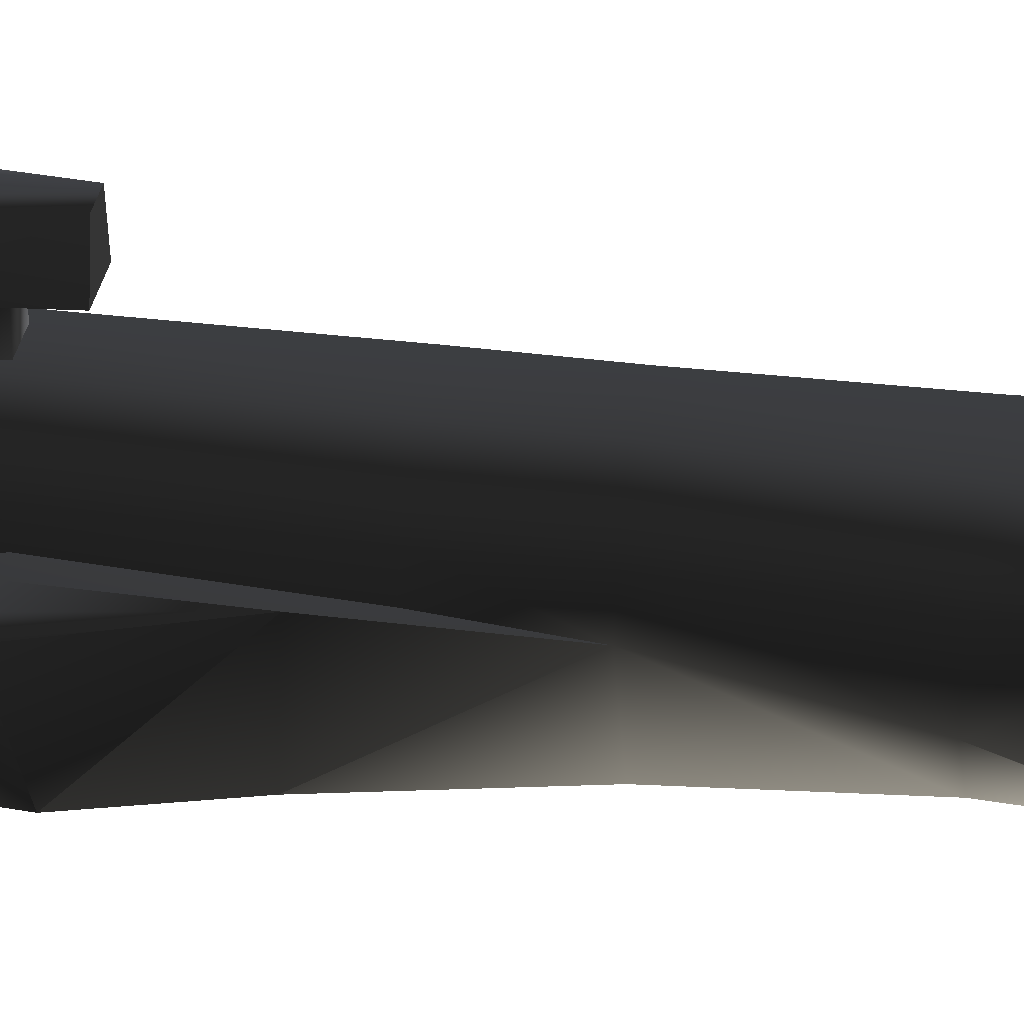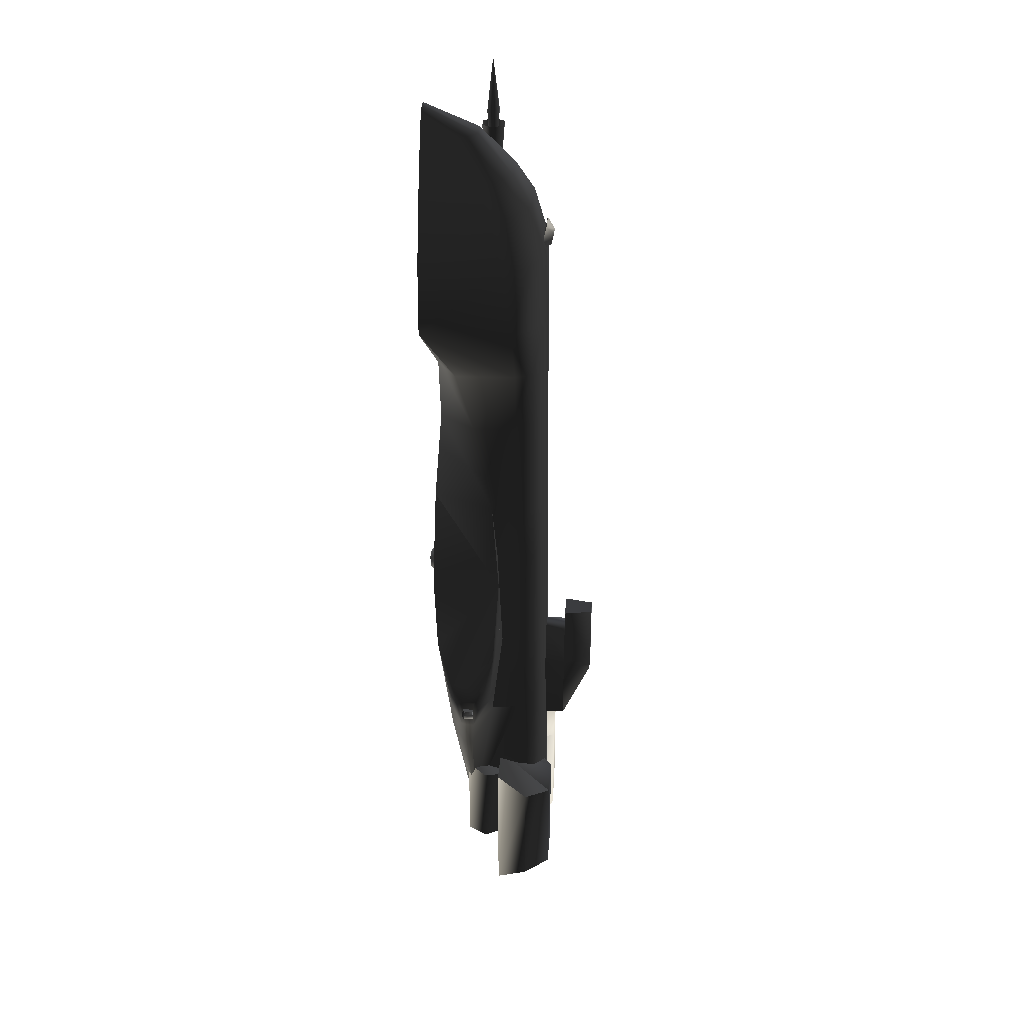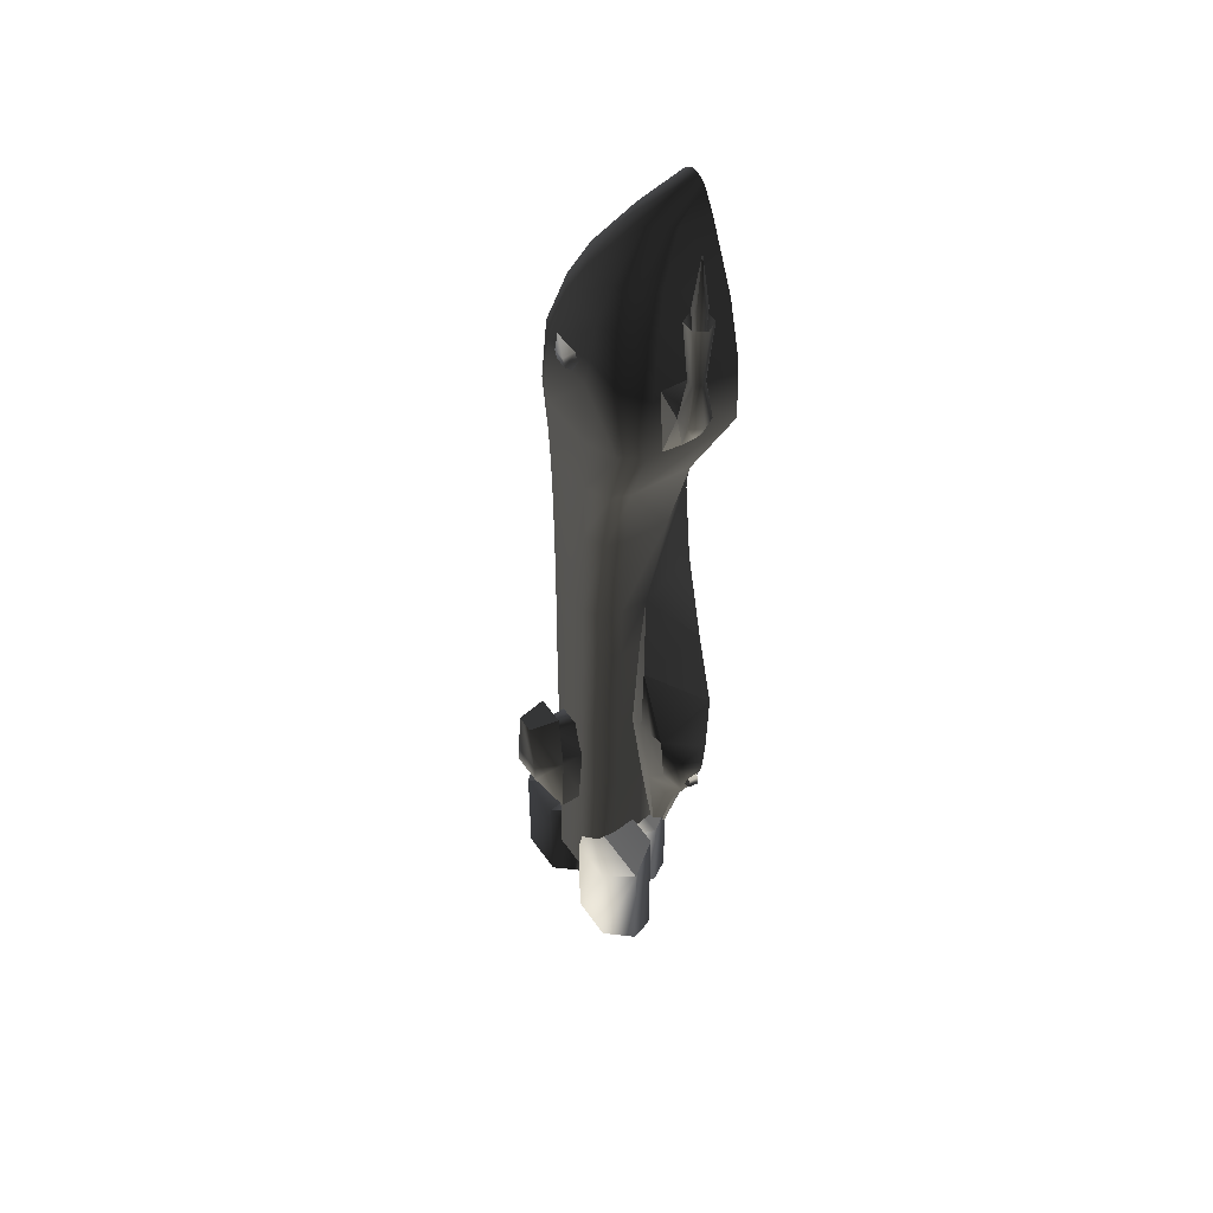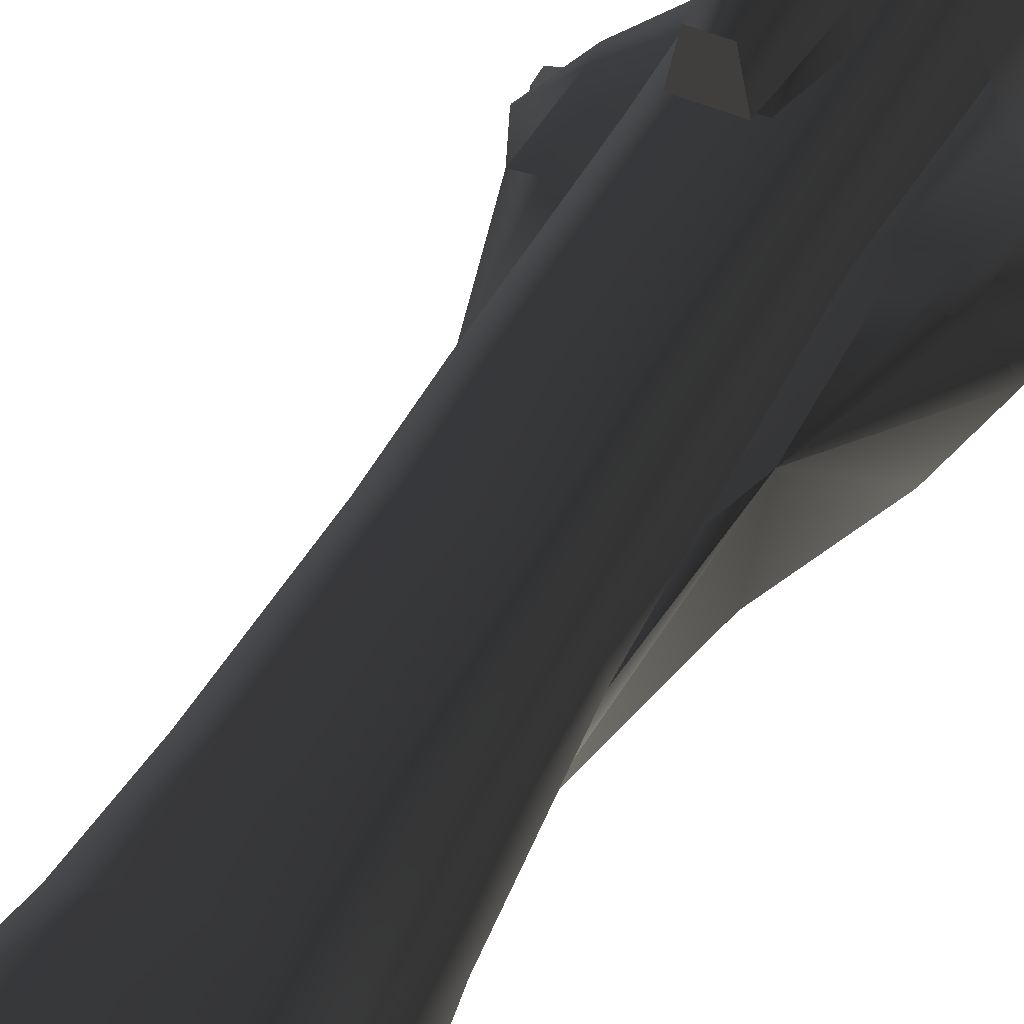
<metadata>
{"format":"obj","ext":"obj","renderer":"f3d","projection":"perspective","resolution":1024,"background":"white","views":[{"elev":32.2,"azim":-80.3,"up":"+Y"},{"elev":33.8,"azim":94.3,"up":"+Z"},{"elev":50.6,"azim":-123.5,"up":"+Z"},{"elev":46.4,"azim":25.9,"up":"+Y"}]}
</metadata>
<code>
v  -0.6572 -0.4543 -1.27
v  -0.8228 -0.3073 -1.657
v  -0.7237 -0.3176 -2.003
v  -0.5677 -0.467 -1.307
v  -0.5476 -0.3302 -2.388
v  -0.3742 -0.5171 -0.6649
v  -0.4001 -0.4503 -1.36
v  -0.3482 -0.1216 -3.59
v  -0.1762 -0.2086 -3.579
v  -0.1854 -0.2992 -2.3
v  -0.1854 -0.3776 -1.383
v  -0.1984 -0.4453 -0.3197
v  -0.2004 -0.4919 0.2688
v  0.1984 -0.4453 -0.3197
v  0.1854 -0.3776 -1.383
v  0.1762 -0.2086 -3.579
v  0.1854 -0.2992 -2.3
v  0.4001 -0.4503 -1.36
v  0.3742 -0.5171 -0.6649
v  0.2004 -0.4919 0.2688
v  0.2245 -0.4125 1.197
v  -0.2245 -0.4125 1.197
v  0.2543 -0.4239 1.797
v  -0.2543 -0.4239 1.797
v  0.6543 -0.5485 2.294
v  -0.6543 -0.5485 2.294
v  0.615 -0.5457 2.913
v  -0.615 -0.5457 2.913
v  0.492 -0.5429 3.399
v  -0.492 -0.5429 3.399
v  0.3789 -0.54 3.662
v  -0.3789 -0.54 3.662
v  0.225 -0.5386 4.007
v  -0.225 -0.5386 4.007
v  -0.1178 -0.5372 4.195
v  0.1178 -0.5372 4.195
v  -0.04092 -0.5372 4.241
v  0.04092 -0.5372 4.241
v  0.5677 -0.467 -1.307
v  0.6572 -0.4543 -1.27
v  0.5476 -0.3302 -2.388
v  0.7237 -0.3176 -2.003
v  0.3482 -0.1216 -3.59
v  0.8228 -0.3073 -1.657
v  -0.3482 0.06342 -3.617
v  -0.3494 0.351 -3.673
v  0.3494 0.351 -3.673
v  -0.3108 0.5216 -3.673
v  0.3482 0.06342 -3.617
v  0.3108 0.5216 -3.673
v  -0.1701 0.639 -3.673
v  0.1701 0.639 -3.673
v  0.2685 0.586 2.317
v  -0.2685 0.586 2.317
v  -0.2524 0.58 2.923
v  0.2524 0.58 2.923
v  -0.2012 0.4487 3.392
v  0.2455 0.5921 1.8
v  -0.2455 0.5921 1.8
v  0.2167 0.5966 1.203
v  -0.2167 0.5966 1.203
v  0.1935 0.6057 0.2673
v  -0.1935 0.6057 0.2673
v  0.1916 0.6133 -0.3116
v  -0.1916 0.6133 -0.3116
v  0.1791 0.6224 -1.363
v  -0.1791 0.6224 -1.363
v  0.1791 0.6315 -2.281
v  -0.1746 0.6315 -2.281
v  0.2012 0.4487 3.392
v  -0.1549 0.2787 3.664
v  0.1549 0.2787 3.664
v  -0.7914 -0.08932 -2.215
v  -0.9049 -0.07189 -1.835
v  -0.8497 0.02934 -1.716
v  -0.9002 -0.2174 -1.825
v  -0.7149 0.1105 -1.411
v  -0.7125 0.07103 -1.944
v  -0.7876 -0.2083 -2.203
v  -0.5938 0.1376 -1.397
v  -0.4904 0.1572 -0.6203
v  -0.4772 0.1648 -1.386
v  -0.3928 0.1405 -0.3267
v  -0.3968 0.08604 0.257
v  -0.5127 0.08795 -2.197
v  -0.3671 0.1842 -1.384
v  -0.3935 0.3344 -0.3116
v  -0.3678 0.3402 -1.363
v  -0.3678 0.3461 -2.281
v  -0.3671 0.0698 -2.302
v  -0.3271 0.5075 -1.363
v  -0.3271 0.5152 -2.281
v  -0.3975 0.3295 0.2673
v  -0.35 0.4999 -0.3116
v  -0.587 -0.1245 -2.629
v  -0.5848 -0.2157 -2.615
v  -0.3535 0.4935 0.2673
v  -0.4452 0.3236 1.203
v  -0.396 0.4858 1.203
v  -0.5043 0.3207 1.8
v  -0.4486 0.482 1.8
v  -0.4444 -0.07675 1.189
v  -0.5034 -0.2368 1.788
v  -0.6566 0.2963 2.317
v  -0.6172 0.2104 2.923
v  -0.4954 0.4412 2.923
v  -0.527 0.4769 2.317
v  -0.492 0.09398 3.375
v  -0.4201 0.2921 3.377
v  -0.3789 -0.01975 3.656
v  -0.337 0.1355 3.664
v  -0.2046 -0.2605 3.997
v  -0.182 -0.1607 4.007
v  -0.08367 -0.03857 4.015
v  0.08367 -0.03857 4.015
v  0.182 -0.1607 4.007
v  0.337 0.1355 3.664
v  0.2046 -0.2605 3.997
v  0.3789 -0.01975 3.656
v  0.492 0.09398 3.375
v  0.4201 0.2921 3.377
v  0.4954 0.4412 2.923
v  0.6172 0.2104 2.923
v  0.6566 0.2963 2.317
v  0.527 0.4769 2.317
v  0.4486 0.482 1.8
v  0.5043 0.3207 1.8
v  0.396 0.4858 1.203
v  0.4452 0.3236 1.203
v  0.4444 -0.07675 1.189
v  0.5034 -0.2368 1.788
v  0.3975 0.3295 0.2673
v  0.3968 0.08604 0.257
v  0.3535 0.4935 0.2673
v  0.3935 0.3344 -0.3116
v  0.3928 0.1405 -0.3267
v  0.35 0.4999 -0.3116
v  0.3678 0.3402 -1.363
v  0.3671 0.1842 -1.384
v  0.4772 0.1648 -1.386
v  0.4904 0.1572 -0.6203
v  0.5127 0.08795 -2.197
v  0.3678 0.3461 -2.281
v  0.3671 0.0698 -2.302
v  0.3271 0.5075 -1.363
v  0.3271 0.5152 -2.281
v  0.5848 -0.2157 -2.615
v  0.587 -0.1245 -2.629
v  0.7876 -0.2083 -2.203
v  0.7914 -0.08932 -2.215
v  0.9002 -0.2174 -1.825
v  0.7125 0.07103 -1.944
v  0.8497 0.02934 -1.716
v  0.9049 -0.07189 -1.835
v  0.5938 0.1376 -1.397
v  0.7149 0.1105 -1.411
v  0.04351 0.4656 -3.116
v  0.2508 0.7037 -3.192
v  0.2508 0.7037 -4.229
v  0.04351 0.4656 -4.224
v  0.6654 0.7037 -4.229
v  0.6654 0.7037 -3.192
v  0.2508 0.1542 -3.04
v  0.2508 0.1542 -4.522
v  0.6654 0.1542 -3.04
v  0.6654 0.1542 -4.522
v  0.8727 0.4656 -3.116
v  0.8727 0.4656 -4.224
v  -0.08872 0.005395 -4.029
v  -0.1987 0.1943 -4.032
v  -0.1987 0.1943 -3.21
v  -0.08872 0.005395 -3.149
v  -0.1987 -0.1835 -4.025
v  -0.1987 -0.1835 -3.089
v  -0.4186 0.1943 -4.032
v  -0.4186 0.1943 -3.21
v  -0.5285 0.005395 -3.149
v  -0.5285 0.005395 -4.029
v  -0.4186 -0.1835 -3.089
v  -0.4186 -0.1835 -4.025
v  0.08872 0.005395 -3.149
v  0.1987 0.1943 -3.21
v  0.1987 0.1943 -4.032
v  0.08872 0.005395 -4.029
v  0.4186 0.1943 -3.21
v  0.4186 0.1943 -4.032
v  0.1987 -0.1835 -3.089
v  0.1987 -0.1835 -4.025
v  0.4186 -0.1835 -3.089
v  0.4186 -0.1835 -4.025
v  0.5285 0.005395 -3.149
v  0.5285 0.005395 -4.029
v  -0.04351 0.4656 -4.224
v  -0.2508 0.7037 -4.229
v  -0.2508 0.7037 -3.192
v  -0.04351 0.4656 -3.116
v  -0.6654 0.7037 -3.192
v  -0.6654 0.7037 -4.229
v  -0.2508 0.1542 -4.522
v  -0.2508 0.1542 -3.04
v  -0.8727 0.4656 -3.116
v  -0.6654 0.1542 -3.04
v  -0.6654 0.1542 -4.522
v  -0.8727 0.4656 -4.224
v  -0.1938 0.6194 -1.805
v  -0.09689 0.6194 -1.427
v  -0.09689 0.819 -1.427
v  -0.1938 0.819 -1.805
v  -0.1599 0.6194 -2.504
v  -0.1599 0.819 -2.504
v  -0.1318 0.8188 -1.2
v  -0.0817 1.089 -1.2
v  -0.1307 1.089 -1.731
v  -0.1348 1.089 -1.895
v  0.09689 0.6194 -1.427
v  0.09689 0.819 -1.427
v  0.1938 0.819 -1.805
v  0.1318 0.8188 -1.2
v  0.1599 0.6194 -2.504
v  0.1599 0.819 -2.504
v  0.1348 1.089 -1.895
v  0.1307 1.089 -1.731
v  0.0817 1.089 -1.2
v  0.1938 0.6194 -1.805
v  -0.615 -0.1673 2.913
v  -0.6172 0.1519 2.923
v  -0.7376 0.01764 2.782
v  -0.8031 -0.09587 2.782
v  -0.8031 0.1311 2.782
v  -0.7713 0.05413 2.436
v  -0.9342 0.1311 2.782
v  -0.7713 -0.05727 2.436
v  -0.6566 0.1523 2.317
v  -0.6543 -0.2044 2.294
v  -0.9997 0.01764 2.782
v  -0.9342 -0.09587 2.782
v  -0.9321 0.01765 3.879
v  -0.8687 0.01764 4.372
v  -0.9004 0.07257 3.879
v  -0.8053 0.01765 3.879
v  -0.837 -0.03728 3.879
v  -0.837 0.07257 3.879
v  -0.9004 -0.03728 3.879
v  -0.81 -0.08407 3.742
v  -0.8502 -0.0143 3.302
v  -0.8871 -0.0143 3.302
v  -0.9274 -0.08407 3.742
v  -0.9056 0.01764 3.302
v  -0.8318 0.01764 3.302
v  -0.7512 0.01764 3.742
v  -0.81 0.1193 3.742
v  -0.8502 0.04958 3.302
v  -0.9274 0.1193 3.742
v  -0.8871 0.04958 3.302
v  -0.9861 0.01764 3.742
v  -0.9375 0.01764 3.169
v  -0.9031 0.07724 3.169
v  -0.9031 -0.04196 3.169
v  -0.8343 0.07724 3.169
v  -0.7999 0.01764 3.169
v  -0.8343 -0.04196 3.169
v  -0.05421 0.6217 2.958
v  -0.1205 0.5261 2.911
v  -0.1205 0.576 3.146
v  -0.05421 0.6441 3.064
v  0.05421 0.6217 2.958
v  0.1205 0.5261 2.911
v  0.05421 0.6441 3.064
v  0.1205 0.576 3.146
v  -0.06821 -0.5857 -0.6082
v  -0.1345 -0.5021 -0.5419
v  -0.1345 -0.5021 -0.7829
v  -0.06821 -0.5857 -0.7166
v  0.0402 -0.5857 -0.6082
v  0.1065 -0.5021 -0.5419
v  0.0402 -0.5857 -0.7166
v  0.1065 -0.5021 -0.7829
v  0.8964 -0.08647 -2.038
v  0.7791 -0.08731 -2.093
v  0.7847 -0.08655 -1.895
v  0.8953 -0.08663 -1.949
v  0.9087 -0.1747 -2.038
v  0.7968 -0.214 -2.093
v  0.9076 -0.1749 -1.949
v  0.8024 -0.2132 -1.895
v  -0.7791 -0.08731 -2.093
v  -0.8964 -0.08647 -2.038
v  -0.8953 -0.08663 -1.949
v  -0.7847 -0.08655 -1.895
v  -0.7968 -0.214 -2.093
v  -0.9087 -0.1747 -2.038
v  -0.9076 -0.1749 -1.949
v  -0.8024 -0.2132 -1.895
g frm-fuselg
f 1 2 3
f 3 4 1
f 4 3 5
f 6 1 4
f 4 7 6
f 5 7 4
f 5 8 9
f 9 10 5
f 7 5 10
f 10 11 7
f 7 11 6
f 11 12 6
f 6 12 13
f 14 12 11
f 11 15 14
f 15 11 10
f 10 9 16
f 10 17 15
f 16 17 10
f 17 18 15
f 19 14 15
f 15 18 19
f 12 14 20
f 14 19 20
f 12 20 13
f 13 21 22
f 13 20 21
f 22 23 24
f 22 21 23
f 24 25 26
f 24 23 25
f 26 25 27
f 26 27 28
f 28 27 29
f 28 29 30
f 30 29 31
f 30 31 32
f 32 31 33
f 32 33 34
f 35 34 33
f 35 33 36
f 37 35 36
f 37 36 38
f 18 39 19
f 39 40 19
f 41 39 18
f 39 41 42
f 42 40 39
f 17 41 18
f 41 17 16
f 16 43 41
f 42 44 40
f 45 46 47
f 47 46 48
f 45 47 49
f 47 48 50
f 49 8 45
f 49 43 8
f 43 9 8
f 43 16 9
f 50 48 51
f 50 51 52
f 53 54 55
f 53 55 56
f 56 55 57
f 58 59 54
f 58 54 53
f 60 61 59
f 60 59 58
f 62 63 61
f 62 61 60
f 64 65 63
f 64 63 62
f 66 67 65
f 66 65 64
f 68 69 67
f 68 67 66
f 69 68 52
f 69 52 51
f 56 57 70
f 70 57 71
f 70 71 72
f 73 74 75
f 75 74 76
f 76 2 75
f 75 77 78
f 77 75 2
f 75 78 73
f 76 74 73
f 73 79 76
f 2 76 79
f 2 1 77
f 79 3 2
f 80 77 81
f 78 77 80
f 81 77 1
f 1 6 81
f 82 80 81
f 83 81 84
f 84 81 6
f 78 80 82
f 82 85 78
f 85 82 86
f 86 82 83
f 87 83 84
f 88 83 87
f 88 86 83
f 89 90 86
f 86 88 89
f 91 88 87
f 92 89 88
f 92 88 91
f 87 84 93
f 94 87 93
f 91 87 94
f 67 91 94
f 69 92 91
f 69 91 67
f 89 92 48
f 92 69 51
f 92 51 48
f 89 48 46
f 89 46 45
f 90 89 45
f 90 45 8
f 95 8 96
f 8 95 85
f 96 8 5
f 5 79 96
f 95 96 79
f 95 73 85
f 79 73 95
f 78 85 73
f 79 5 3
f 67 94 65
f 65 94 97
f 65 97 63
f 94 93 97
f 97 93 98
f 97 98 99
f 63 97 99
f 63 99 61
f 99 98 100
f 99 100 101
f 61 99 101
f 100 98 102
f 93 102 98
f 93 84 102
f 102 103 100
f 24 103 102
f 102 22 24
f 22 102 84
f 6 13 84
f 84 13 22
f 100 103 26
f 103 24 26
f 26 104 100
f 105 104 26
f 26 28 105
f 104 105 106
f 101 100 104
f 101 104 107
f 106 107 104
f 105 108 109
f 108 105 28
f 109 106 105
f 28 30 108
f 108 110 111
f 110 108 30
f 111 109 108
f 106 109 57
f 109 111 71
f 71 57 109
f 111 110 112
f 111 112 113
f 111 113 114
f 114 71 111
f 30 32 110
f 112 110 32
f 112 32 34
f 112 34 35
f 35 113 112
f 113 35 37
f 37 114 113
f 57 55 106
f 107 106 55
f 55 54 107
f 59 101 107
f 59 107 54
f 61 101 59
f 86 90 85
f 8 85 90
f 82 81 83
f 72 71 114
f 72 114 115
f 115 114 37
f 115 37 38
f 116 115 38
f 116 38 36
f 117 72 115
f 117 115 116
f 118 116 36
f 119 117 116
f 119 116 118
f 36 33 118
f 118 33 31
f 118 31 119
f 120 117 119
f 29 120 119
f 119 31 29
f 121 72 117
f 120 121 117
f 121 70 72
f 122 70 121
f 123 122 121
f 123 121 120
f 27 123 120
f 120 29 27
f 124 122 123
f 123 27 25
f 25 124 123
f 122 56 70
f 125 56 122
f 124 125 122
f 126 125 124
f 127 124 25
f 124 127 126
f 125 53 56
f 126 53 125
f 128 58 126
f 126 58 53
f 129 128 126
f 129 126 127
f 130 129 127
f 127 131 130
f 25 131 127
f 132 128 129
f 133 132 129
f 133 129 130
f 134 60 128
f 128 60 58
f 132 134 128
f 135 134 132
f 136 135 132
f 136 132 133
f 137 62 134
f 134 62 60
f 135 137 134
f 138 137 135
f 139 138 135
f 139 135 136
f 140 139 136
f 141 136 133
f 139 140 142
f 143 138 139
f 139 144 143
f 143 145 138
f 138 145 137
f 146 66 145
f 145 66 64
f 145 64 137
f 143 146 145
f 146 68 66
f 68 146 50
f 146 47 50
f 146 143 47
f 68 50 52
f 49 47 143
f 49 143 144
f 43 143 142
f 49 144 43
f 41 43 147
f 147 43 148
f 147 149 41
f 149 147 148
f 142 148 43
f 142 150 148
f 148 150 149
f 42 41 149
f 44 42 149
f 149 151 44
f 151 149 150
f 150 142 152
f 150 152 153
f 150 154 151
f 153 154 150
f 152 142 140
f 140 155 152
f 156 153 152
f 152 155 156
f 44 153 156
f 153 44 151
f 156 141 44
f 156 155 141
f 141 155 140
f 141 133 20
f 19 141 20
f 141 19 40
f 141 40 44
f 21 20 133
f 133 130 21
f 23 21 130
f 130 131 23
f 23 131 25
f 137 64 62
f 142 43 144
f 142 144 139
f 151 154 153
f 136 141 140
g frm-ltengine
f 157 158 159
f 157 159 160
f 158 161 159
f 158 162 161
f 163 157 160
f 163 160 164
f 165 163 164
f 165 164 166
f 163 165 167
f 163 167 162
f 163 162 158
f 163 158 157
f 159 161 168
f 159 168 166
f 159 166 164
f 159 164 160
f 162 167 168
f 162 168 161
f 167 165 166
f 167 166 168
g frm-rbengine
f 169 170 171
f 169 171 172
f 173 169 172
f 173 172 174
f 170 175 176
f 170 176 171
f 175 177 176
f 175 178 177
f 178 179 177
f 178 180 179
f 180 173 174
f 180 174 179
f 172 171 176
f 172 176 177
f 172 177 179
f 172 179 174
f 170 169 173
f 170 173 180
f 170 180 178
f 170 178 175
g frm-lbengine
f 181 182 183
f 181 183 184
f 182 185 186
f 182 186 183
f 187 181 184
f 187 184 188
f 189 187 188
f 189 188 190
f 187 189 191
f 187 191 185
f 187 185 182
f 187 182 181
f 183 186 192
f 183 192 190
f 183 190 188
f 183 188 184
f 185 191 192
f 185 192 186
f 191 190 192
f 191 189 190
g frm-rtengine
f 193 194 195
f 193 195 196
f 194 197 195
f 194 198 197
f 199 193 196
f 199 196 200
f 196 195 197
f 196 197 201
f 196 201 202
f 196 202 200
f 198 194 193
f 198 193 199
f 198 199 203
f 198 203 204
f 198 204 201
f 198 201 197
f 204 203 202
f 204 202 201
f 203 200 202
f 203 199 200
g frm-contwr
f 205 206 207
f 205 207 208
f 209 205 208
f 209 208 210
f 208 211 212
f 208 212 213
f 208 213 214
f 214 210 208
f 206 215 216
f 206 216 207
f 208 217 218
f 208 218 211
f 219 209 210
f 219 210 220
f 220 210 214
f 220 214 221
f 222 221 214
f 222 214 213
f 213 223 222
f 213 212 223
f 211 218 223
f 211 223 212
f 215 224 217
f 215 217 216
f 224 220 217
f 224 219 220
f 218 217 222
f 218 222 223
f 217 221 222
f 217 220 221
g frm-gun
f 225 226 227
f 228 225 227
f 227 226 229
f 229 230 231
f 232 230 233
f 234 232 233
f 233 230 229
f 226 233 229
f 230 232 231
f 232 235 231
f 235 232 234
f 236 235 234
f 234 225 228
f 228 236 234
f 237 238 239
f 240 238 241
f 239 238 242
f 241 238 243
f 242 238 240
f 243 238 237
f 244 245 246
f 247 244 246
f 246 248 247
f 245 244 249
f 244 250 249
f 249 250 251
f 252 249 251
f 251 253 252
f 253 254 252
f 253 255 248
f 254 253 248
f 248 255 247
f 241 245 249
f 240 241 249
f 239 254 248
f 237 239 248
f 254 239 242
f 252 254 242
f 252 242 240
f 249 252 240
f 245 241 243
f 246 245 243
f 246 243 237
f 248 246 237
f 231 235 256
f 257 231 256
f 256 258 255
f 256 235 236
f 258 256 236
f 253 257 256
f 255 253 256
f 258 247 255
f 227 229 259
f 260 227 259
f 259 251 250
f 260 259 250
f 227 260 261
f 244 261 260
f 250 244 260
f 228 227 261
f 244 247 258
f 261 244 258
f 253 251 259
f 257 253 259
f 228 261 258
f 236 228 258
f 229 231 257
f 259 229 257
g frm-cube1
f 262 263 264
f 265 262 264
f 266 267 263
f 262 266 263
f 268 269 267
f 266 268 267
f 265 264 269
f 268 265 269
f 266 262 265
f 268 266 265
g frm-cube1_1
f 270 271 272
f 273 270 272
f 274 275 271
f 270 274 271
f 276 277 275
f 274 276 275
f 273 272 277
f 276 273 277
f 274 270 273
f 276 274 273
g frm-cube1_4
f 278 279 280
f 281 278 280
f 278 282 279
f 282 278 281
f 282 283 279
f 282 284 283
f 284 282 281
f 281 280 285
f 284 281 285
f 284 285 283
g frm-cube1_6
f 286 287 288
f 289 286 288
f 290 291 287
f 286 290 287
f 287 291 292
f 288 287 292
f 293 292 291
f 290 293 291
f 289 288 292
f 293 289 292

</code>
